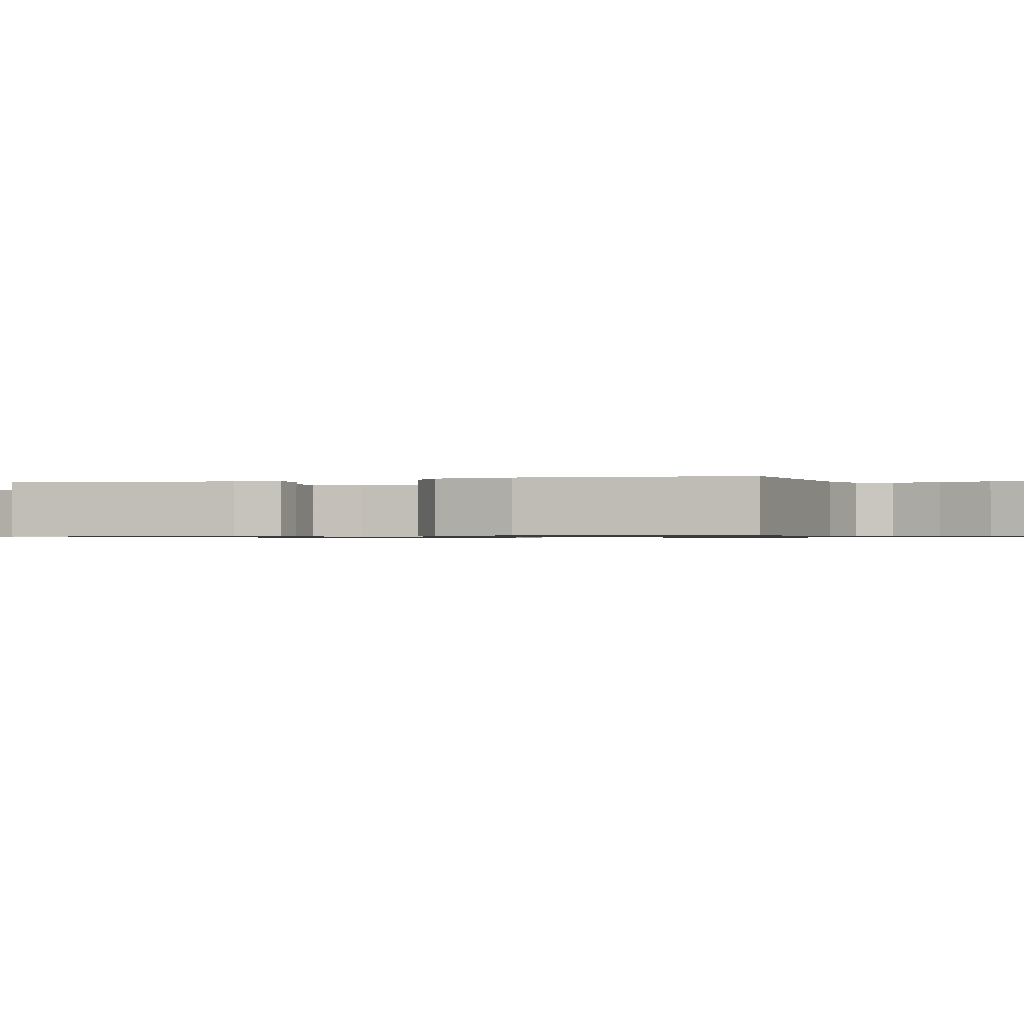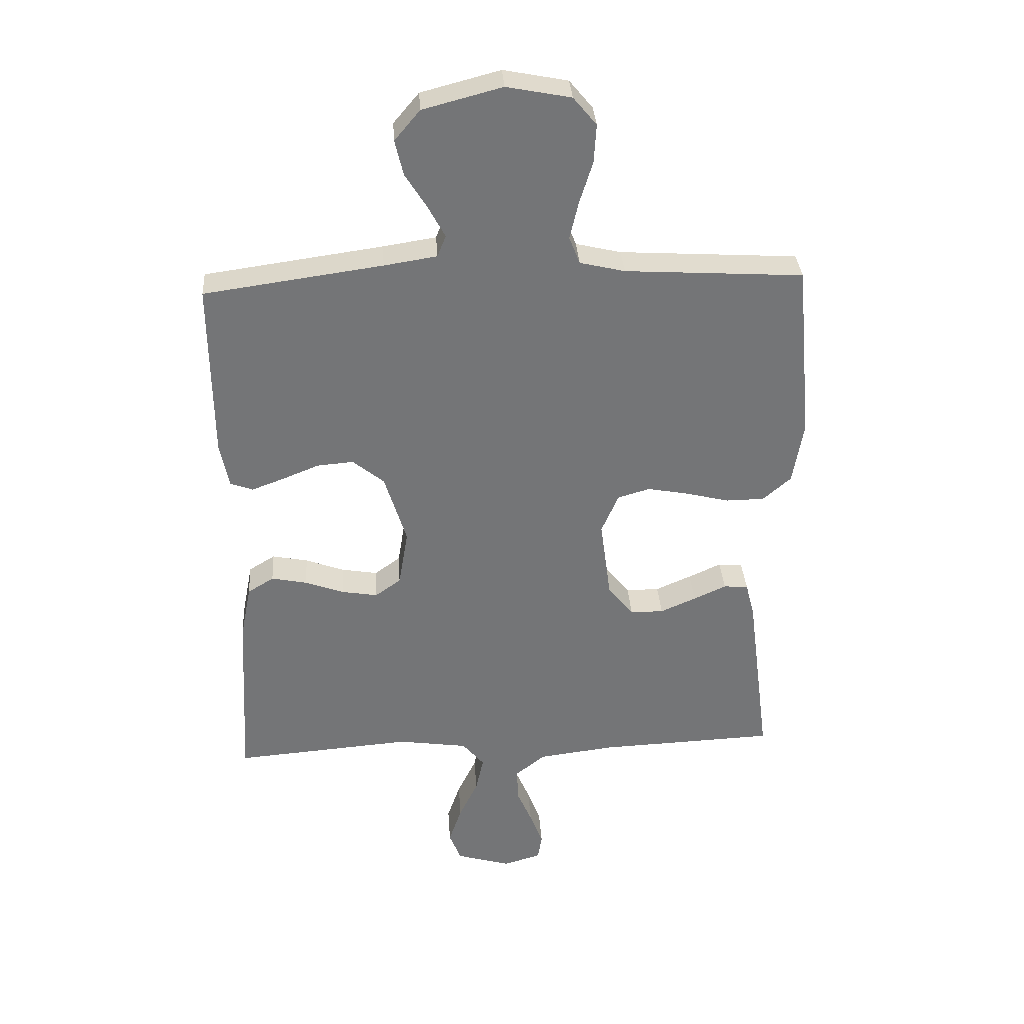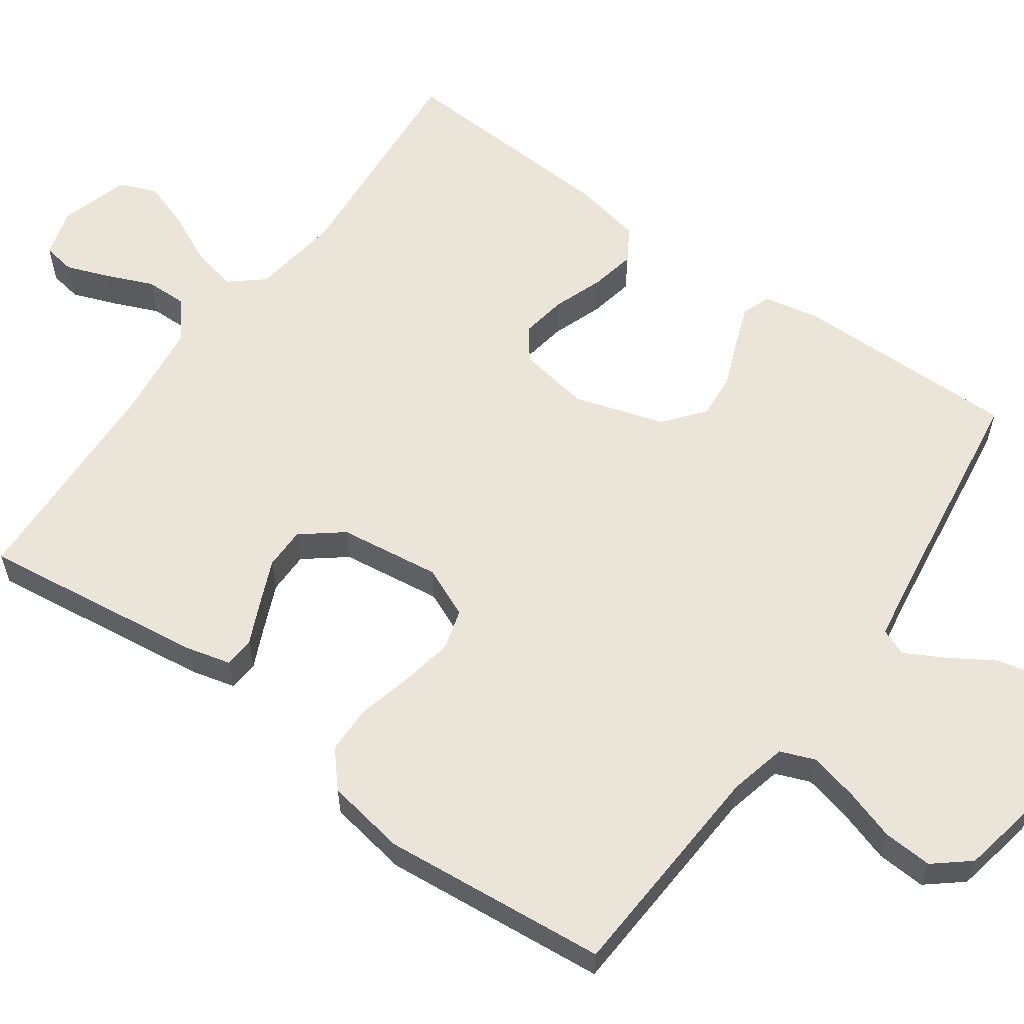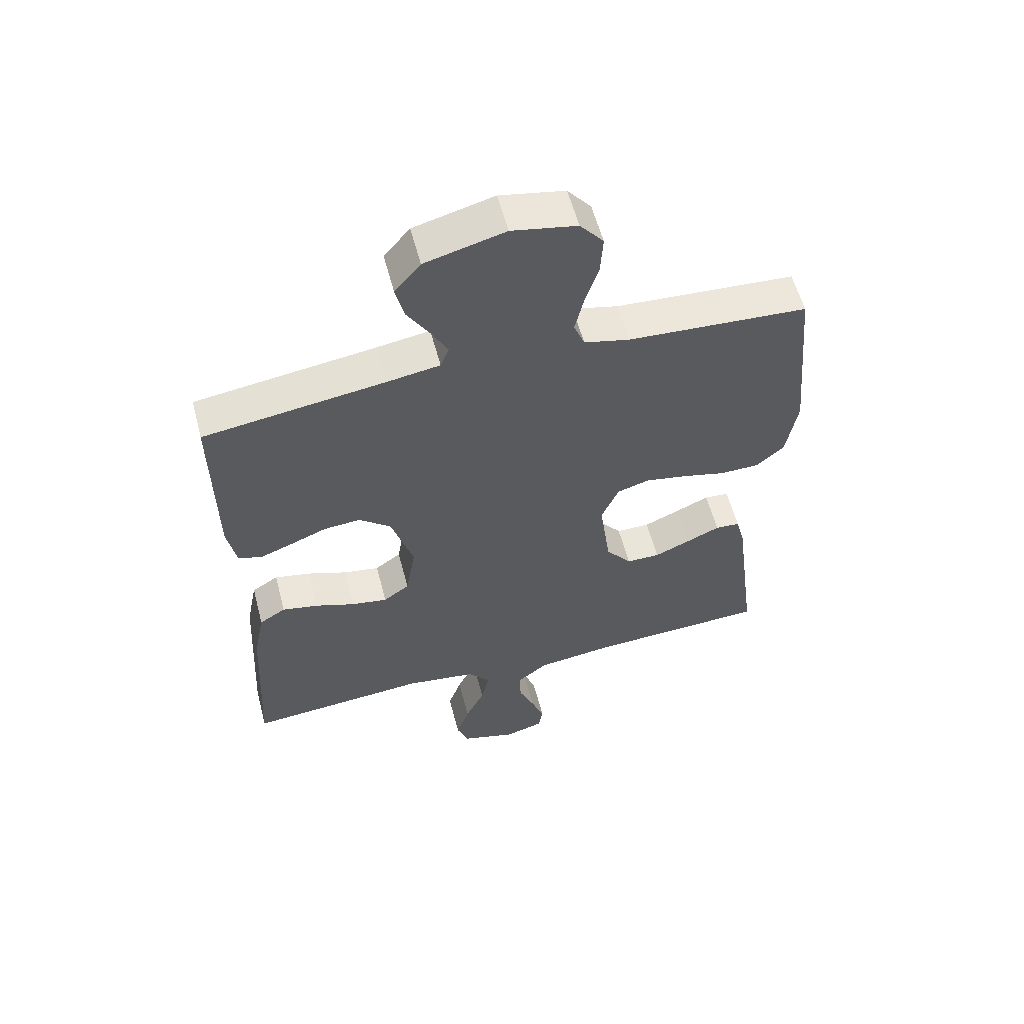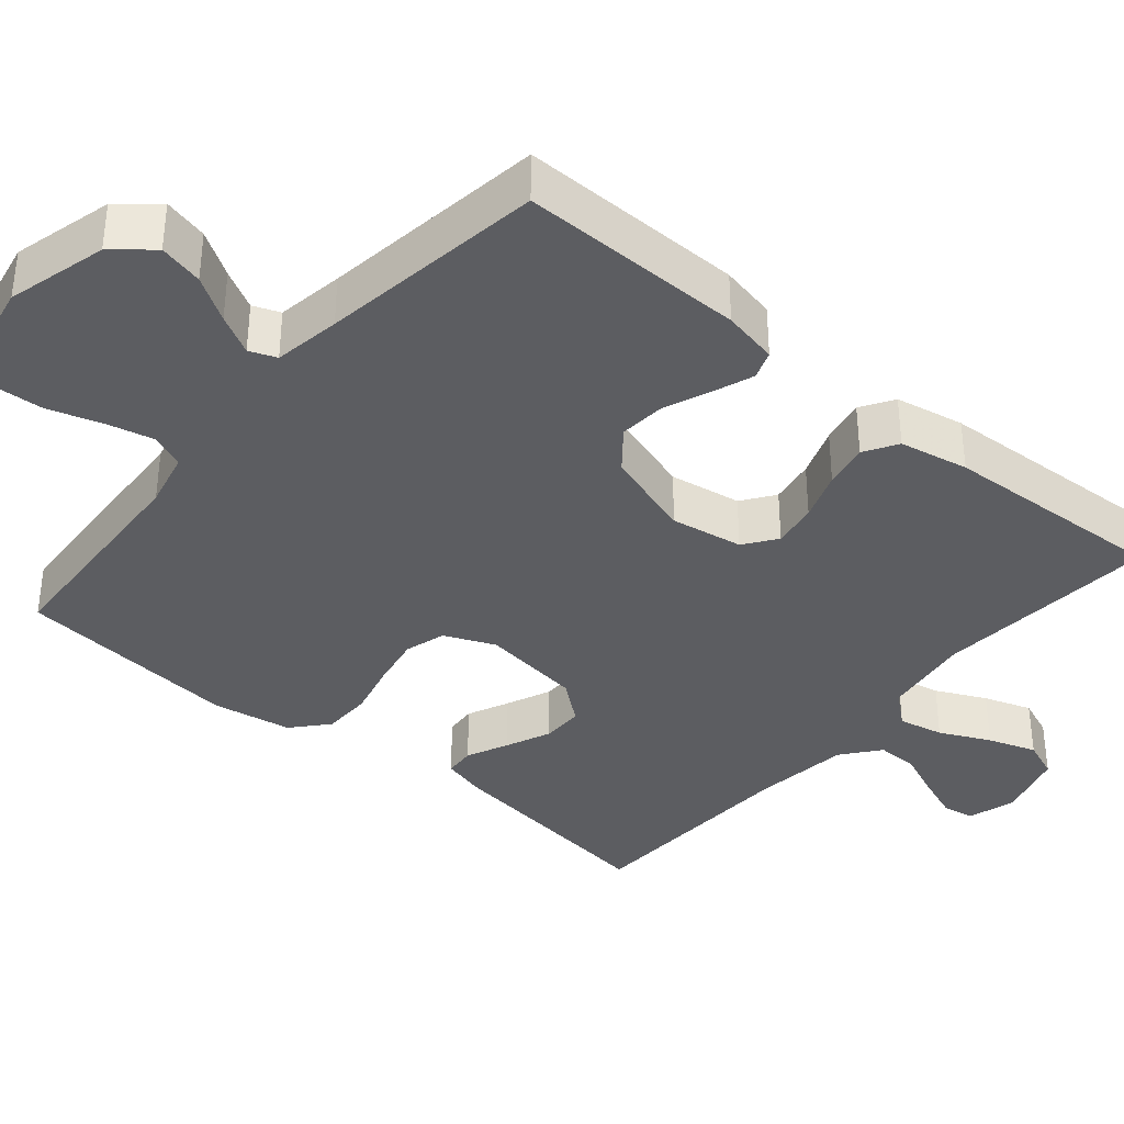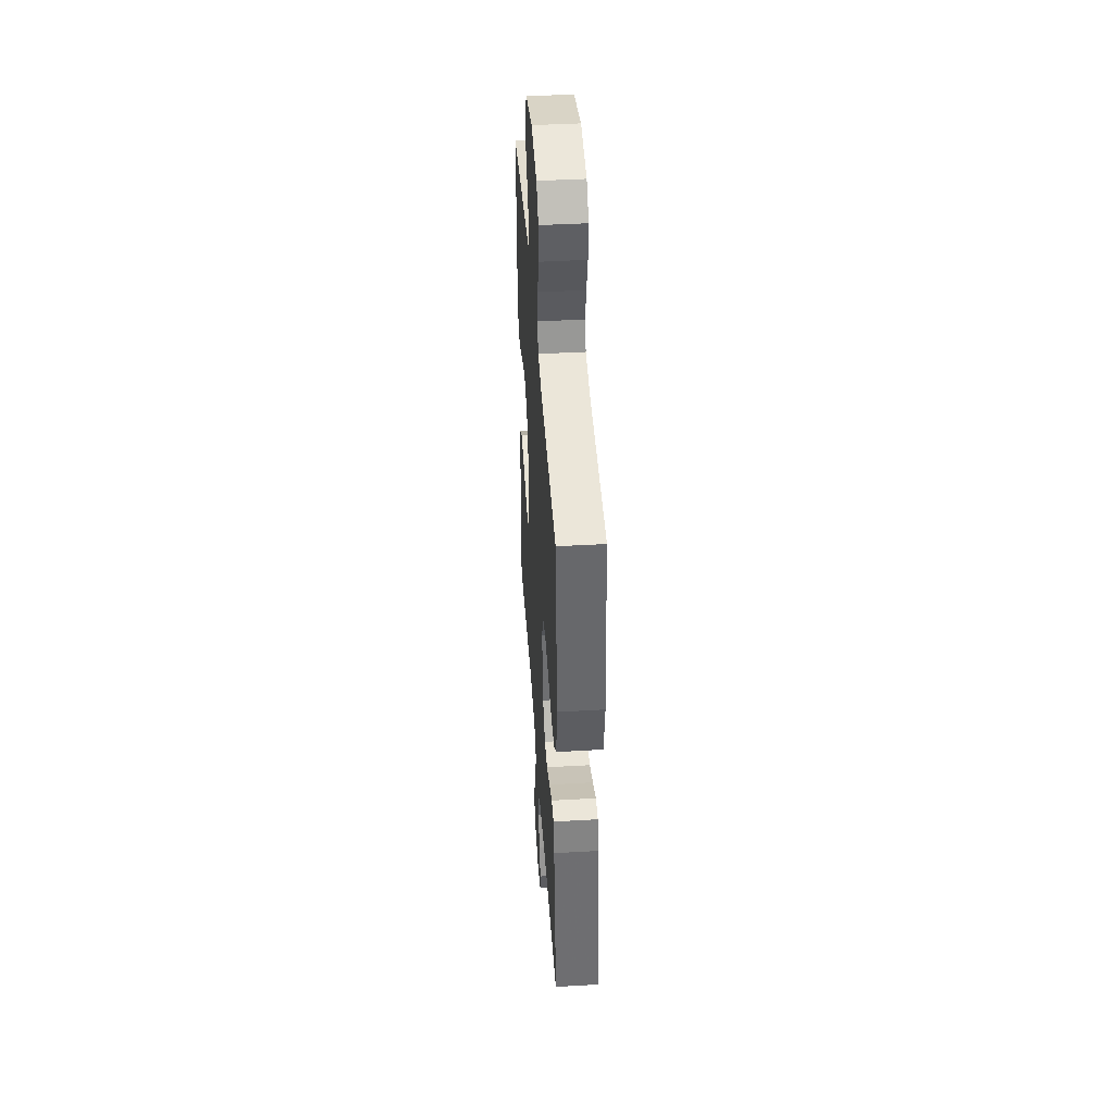
<metadata>
{"format":"obj","ext":"obj","renderer":"f3d","projection":"perspective","resolution":1024,"background":"white","views":[{"elev":-0.7,"azim":-70.8,"up":"+Y"},{"elev":33.8,"azim":176.2,"up":"+Z"},{"elev":59.5,"azim":-54.4,"up":"+Y"},{"elev":57.7,"azim":165.3,"up":"+Z"},{"elev":-36.9,"azim":49.8,"up":"+Y"},{"elev":43.3,"azim":-93.9,"up":"+Z"}]}
</metadata>
<code>
v 0.5 0.07 -0.5
v 0.2 0.07 -0.476
v 0.082 0.07 -0.493
v 0.045 0.07 -0.537
v 0.058 0.07 -0.597
v 0.09 0.07 -0.664
v 0.112 0.07 -0.728
v 0.092 0.07 -0.779
v 0 0.07 -0.806
v -0.064 0.07 -0.787
v -0.071 0.07 -0.744
v -0.049 0.07 -0.686
v -0.023 0.07 -0.625
v -0.022 0.07 -0.569
v -0.072 0.07 -0.529
v -0.2 0.07 -0.513
v -0.5 0.07 -0.5
v -0.461 0.07 -0.2
v -0.446 0.07 -0.141
v -0.405 0.07 -0.138
v -0.35 0.07 -0.163
v -0.29 0.07 -0.189
v -0.234 0.07 -0.189
v -0.191 0.07 -0.135
v -0.173 0.07 0
v -0.202 0.07 0.067
v -0.256 0.07 0.083
v -0.325 0.07 0.07
v -0.398 0.07 0.052
v -0.463 0.07 0.053
v -0.51 0.07 0.094
v -0.528 0.07 0.2
v -0.5 0.07 0.5
v -0.2 0.07 0.518
v -0.124 0.07 0.536
v -0.106 0.07 0.582
v -0.121 0.07 0.646
v -0.143 0.07 0.715
v -0.147 0.07 0.78
v -0.108 0.07 0.827
v 0 0.07 0.848
v 0.133 0.07 0.813
v 0.176 0.07 0.762
v 0.162 0.07 0.703
v 0.125 0.07 0.644
v 0.097 0.07 0.592
v 0.111 0.07 0.556
v 0.2 0.07 0.542
v 0.5 0.07 0.5
v 0.497 0.07 0.2
v 0.482 0.07 0.126
v 0.444 0.07 0.112
v 0.39 0.07 0.132
v 0.328 0.07 0.157
v 0.267 0.07 0.162
v 0.214 0.07 0.119
v 0.177 0.07 0
v 0.193 0.07 -0.096
v 0.236 0.07 -0.127
v 0.296 0.07 -0.117
v 0.362 0.07 -0.093
v 0.422 0.07 -0.081
v 0.466 0.07 -0.108
v 0.484 0.07 -0.2
v 0.5 0 -0.5
v 0.2 0 -0.476
v 0.082 0 -0.493
v 0.045 0 -0.537
v 0.058 0 -0.597
v 0.09 0 -0.664
v 0.112 0 -0.728
v 0.092 0 -0.779
v 0 0 -0.806
v -0.064 0 -0.787
v -0.071 0 -0.744
v -0.049 0 -0.686
v -0.023 0 -0.625
v -0.022 0 -0.569
v -0.072 0 -0.529
v -0.2 0 -0.513
v -0.5 0 -0.5
v -0.461 0 -0.2
v -0.446 0 -0.141
v -0.405 0 -0.138
v -0.35 0 -0.163
v -0.29 0 -0.189
v -0.234 0 -0.189
v -0.191 0 -0.135
v -0.173 0 0
v -0.202 0 0.067
v -0.256 0 0.083
v -0.325 0 0.07
v -0.398 0 0.052
v -0.463 0 0.053
v -0.51 0 0.094
v -0.528 0 0.2
v -0.5 0 0.5
v -0.2 0 0.518
v -0.124 0 0.536
v -0.106 0 0.582
v -0.121 0 0.646
v -0.143 0 0.715
v -0.147 0 0.78
v -0.108 0 0.827
v 0 0 0.848
v 0.133 0 0.813
v 0.176 0 0.762
v 0.162 0 0.703
v 0.125 0 0.644
v 0.097 0 0.592
v 0.111 0 0.556
v 0.2 0 0.542
v 0.5 0 0.5
v 0.497 0 0.2
v 0.482 0 0.126
v 0.444 0 0.112
v 0.39 0 0.132
v 0.328 0 0.157
v 0.267 0 0.162
v 0.214 0 0.119
v 0.177 0 0
v 0.193 0 -0.096
v 0.236 0 -0.127
v 0.296 0 -0.117
v 0.362 0 -0.093
v 0.422 0 -0.081
v 0.466 0 -0.108
v 0.484 0 -0.2
f 64 1 2
f 63 64 2
f 62 63 2
f 61 62 2
f 60 61 2
f 59 60 2 3
f 58 59 3 4
f 57 58 4
f 52 53 54
f 51 52 54
f 50 51 54
f 49 50 54
f 48 49 54
f 47 48 54 55
f 43 44 45
f 42 43 45
f 41 42 45
f 40 41 45
f 39 40 45
f 38 39 45
f 37 38 45
f 36 37 45 46
f 35 36 46 47
f 32 33 34
f 31 32 34
f 30 31 34
f 29 30 34
f 28 29 34
f 34 35 47
f 28 34 47
f 27 28 47
f 19 20 21
f 18 19 21
f 17 18 21
f 16 17 21
f 15 16 21 22
f 14 15 22 23
f 11 12 13
f 10 11 13
f 9 10 13
f 8 9 13
f 7 8 13
f 6 7 13
f 5 6 13
f 4 5 13 14
f 14 23 24
f 4 14 24
f 57 4 24
f 47 55 56
f 27 47 56
f 26 27 56
f 25 26 56 57
f 24 25 57
f 66 65 128
f 66 128 127
f 66 127 126
f 66 126 125
f 66 125 124
f 67 66 124 123
f 68 67 123 122
f 68 122 121
f 118 117 116
f 118 116 115
f 118 115 114
f 118 114 113
f 118 113 112
f 119 118 112 111
f 109 108 107
f 109 107 106
f 109 106 105
f 109 105 104
f 109 104 103
f 109 103 102
f 109 102 101
f 110 109 101 100
f 111 110 100 99
f 98 97 96
f 98 96 95
f 98 95 94
f 98 94 93
f 98 93 92
f 111 99 98
f 111 98 92
f 111 92 91
f 85 84 83
f 85 83 82
f 85 82 81
f 85 81 80
f 86 85 80 79
f 87 86 79 78
f 77 76 75
f 77 75 74
f 77 74 73
f 77 73 72
f 77 72 71
f 77 71 70
f 77 70 69
f 78 77 69 68
f 88 87 78
f 88 78 68
f 88 68 121
f 120 119 111
f 120 111 91
f 120 91 90
f 121 120 90 89
f 121 89 88
f 1 65 66 2
f 2 66 67 3
f 3 67 68 4
f 4 68 69 5
f 5 69 70 6
f 6 70 71 7
f 7 71 72 8
f 8 72 73 9
f 9 73 74 10
f 10 74 75 11
f 11 75 76 12
f 12 76 77 13
f 13 77 78 14
f 14 78 79 15
f 15 79 80 16
f 16 80 81 17
f 17 81 82 18
f 18 82 83 19
f 19 83 84 20
f 20 84 85 21
f 21 85 86 22
f 22 86 87 23
f 23 87 88 24
f 24 88 89 25
f 25 89 90 26
f 26 90 91 27
f 27 91 92 28
f 28 92 93 29
f 29 93 94 30
f 30 94 95 31
f 31 95 96 32
f 32 96 97 33
f 33 97 98 34
f 34 98 99 35
f 35 99 100 36
f 36 100 101 37
f 37 101 102 38
f 38 102 103 39
f 39 103 104 40
f 40 104 105 41
f 41 105 106 42
f 42 106 107 43
f 43 107 108 44
f 44 108 109 45
f 45 109 110 46
f 46 110 111 47
f 47 111 112 48
f 48 112 113 49
f 49 113 114 50
f 50 114 115 51
f 51 115 116 52
f 52 116 117 53
f 53 117 118 54
f 54 118 119 55
f 55 119 120 56
f 56 120 121 57
f 57 121 122 58
f 58 122 123 59
f 59 123 124 60
f 60 124 125 61
f 61 125 126 62
f 62 126 127 63
f 63 127 128 64
f 64 128 65 1

</code>
